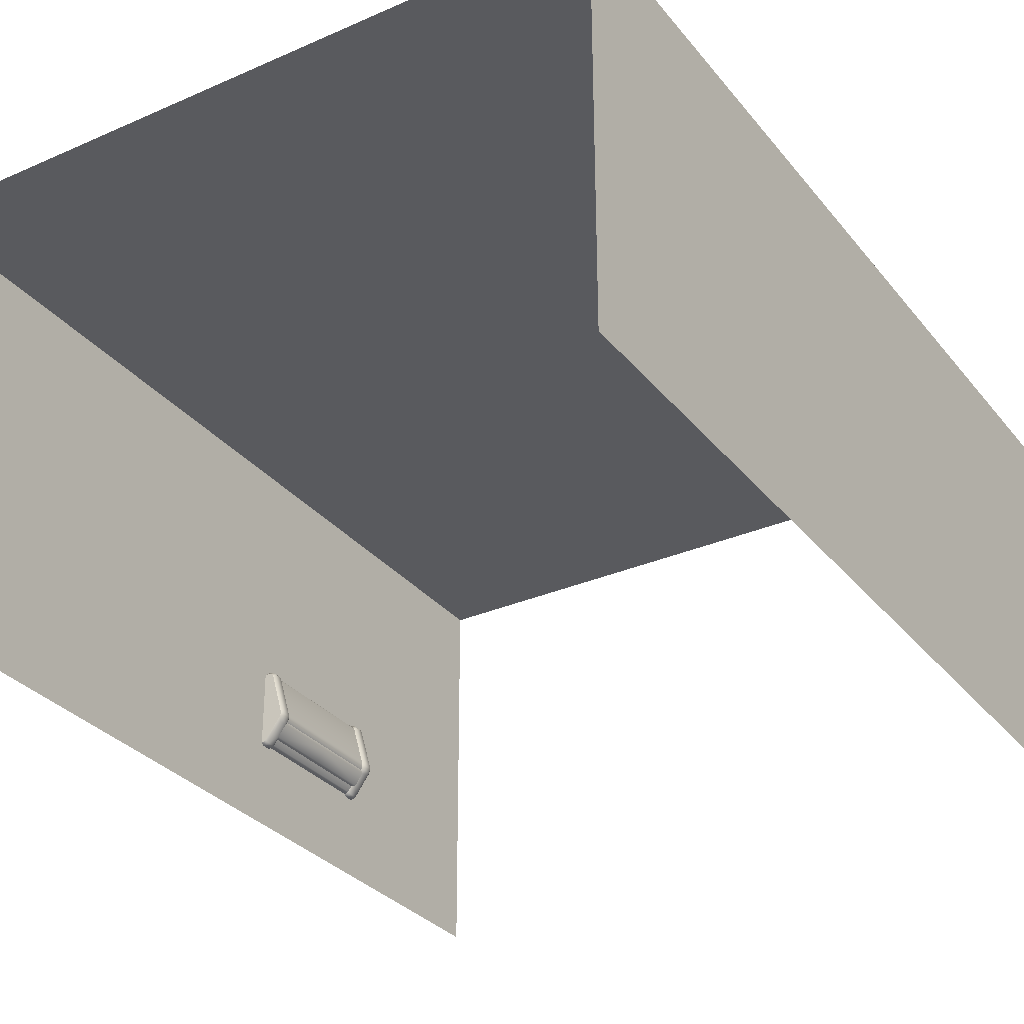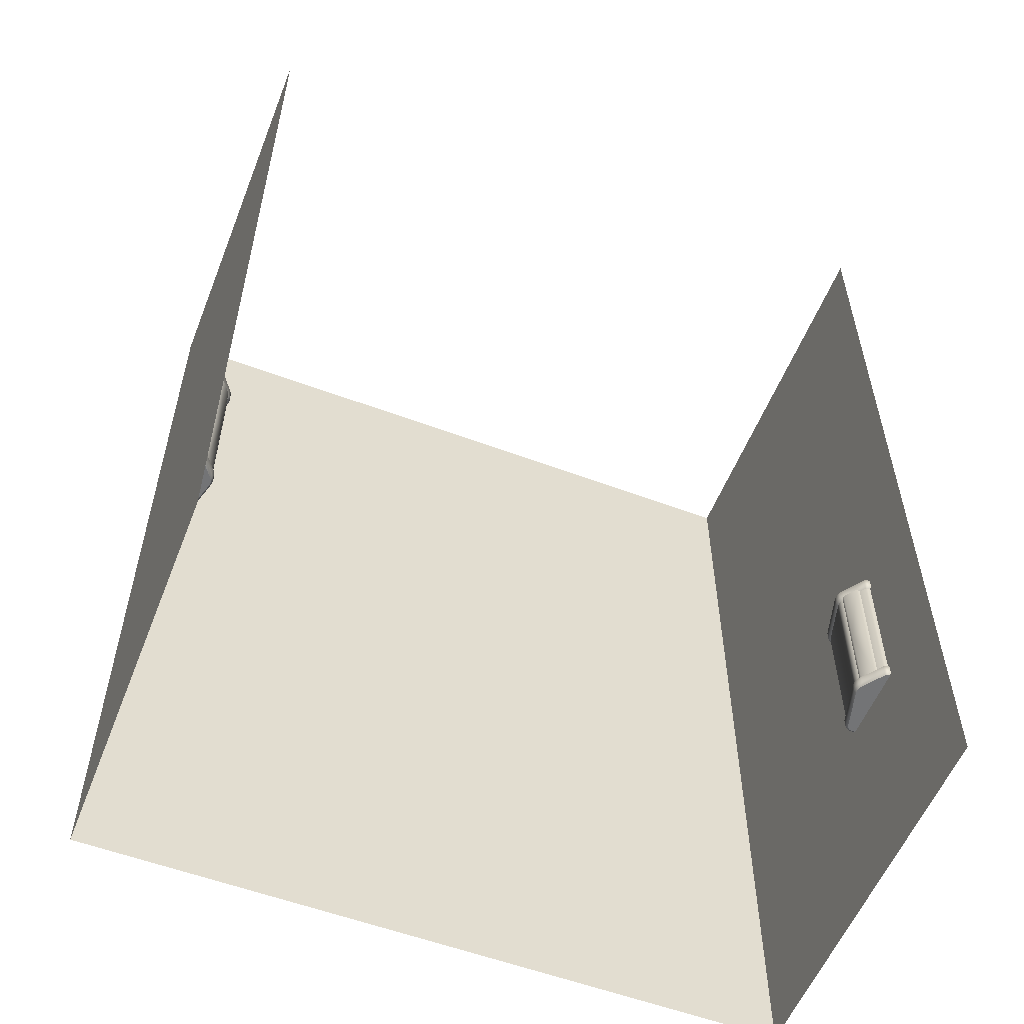
<metadata>
{"format":"obj","ext":"obj","renderer":"f3d","projection":"perspective","resolution":1024,"background":"white","views":[{"elev":-31.3,"azim":-148.1,"up":"+Z"},{"elev":-56.1,"azim":158.5,"up":"+Y"}]}
</metadata>
<code>
o box-0
v 2.626 57.91 -5.537
v 2.695 57.91 -5.441
v 2.626 56.74 -5.537
v 2.695 56.74 -5.441
v 2.583 56.74 -5.562
v 2.583 57.91 -5.562
v 2.54 56.74 -5.562
v 2.54 57.91 -5.562
v 2.626 57.91 -5.537
v 2.626 59.08 -5.537
v 2.695 57.91 -5.441
v 2.695 59.08 -5.441
v 2.583 59.08 -5.562
v 2.583 57.91 -5.562
v 2.54 59.08 -5.562
v 2.54 57.91 -5.562
v 2.671 56.74 -4.204
v 2.671 57.91 -4.204
v 2.626 56.74 -4.191
v 2.626 57.91 -4.191
v 2.712 56.74 -4.243
v 2.712 57.91 -4.243
v 2.923 56.74 -4.998
v 2.923 57.91 -4.998
v 2.936 56.74 -5.063
v 2.936 57.91 -5.063
v 2.92 56.74 -5.127
v 2.92 57.91 -5.127
v 2.901 56.74 -5.153
v 2.901 57.91 -5.153
v 2.54 56.74 -4.191
v 2.54 57.91 -4.191
v 2.54 59.08 -4.191
v 2.54 57.91 -4.191
v 2.626 59.08 -4.191
v 2.626 57.91 -4.191
v 2.671 59.08 -4.204
v 2.671 57.91 -4.204
v 2.712 59.08 -4.243
v 2.712 57.91 -4.243
v 2.923 59.08 -4.998
v 2.923 57.91 -4.998
v 2.936 59.08 -5.063
v 2.936 57.91 -5.063
v 2.92 59.08 -5.127
v 2.92 57.91 -5.127
v 2.901 59.08 -5.153
v 2.901 57.91 -5.153
v 15.15 57.91 -5.537
v 15.15 56.74 -5.537
v 15.09 57.91 -5.441
v 15.09 56.74 -5.441
v 15.2 56.74 -5.562
v 15.2 57.91 -5.562
v 15.24 56.74 -5.562
v 15.24 57.91 -5.562
v 15.15 57.91 -5.537
v 15.09 57.91 -5.441
v 15.15 59.08 -5.537
v 15.09 59.08 -5.441
v 15.2 59.08 -5.562
v 15.2 57.91 -5.562
v 15.24 59.08 -5.562
v 15.24 57.91 -5.562
v 15.11 56.74 -4.204
v 15.15 56.74 -4.191
v 15.11 57.91 -4.204
v 15.15 57.91 -4.191
v 15.07 56.74 -4.243
v 15.07 57.91 -4.243
v 14.86 56.74 -4.998
v 14.86 57.91 -4.998
v 14.84 56.74 -5.063
v 14.84 57.91 -5.063
v 14.86 56.74 -5.127
v 14.86 57.91 -5.127
v 14.88 56.74 -5.153
v 14.88 57.91 -5.153
v 15.24 56.74 -4.191
v 15.24 57.91 -4.191
v 15.24 59.08 -4.191
v 15.15 59.08 -4.191
v 15.24 57.91 -4.191
v 15.15 57.91 -4.191
v 15.11 59.08 -4.204
v 15.11 57.91 -4.204
v 15.07 59.08 -4.243
v 15.07 57.91 -4.243
v 14.86 59.08 -4.998
v 14.86 57.91 -4.998
v 14.84 59.08 -5.063
v 14.84 57.91 -5.063
v 14.86 59.08 -5.127
v 14.86 57.91 -5.127
v 14.88 59.08 -5.153
v 14.88 57.91 -5.153
v 2.948 56.69 -5.15
v 2.948 56.54 -5.15
v 2.905 56.69 -5.211
v 2.905 56.54 -5.211
v 2.54 56.69 -5.606
v 2.583 56.69 -5.606
v 2.54 56.54 -5.606
v 2.583 56.54 -5.606
v 2.63 56.54 -4.146
v 2.63 56.69 -4.146
v 2.54 56.54 -4.146
v 2.54 56.69 -4.146
v 2.738 56.69 -4.216
v 2.688 56.69 -4.165
v 2.738 56.54 -4.216
v 2.688 56.54 -4.165
v 2.956 56.69 -4.984
v 2.956 56.54 -4.984
v 2.969 56.69 -5.064
v 2.969 56.54 -5.064
v 2.618 56.54 -5.596
v 2.618 56.69 -5.596
v 2.92 56.49 -5.127
v 2.626 56.74 -5.537
v 2.695 56.74 -5.441
v 2.645 56.69 -5.574
v 2.753 56.69 -5.424
v 2.54 56.74 -5.562
v 2.583 56.74 -5.562
v 2.583 56.49 -5.562
v 2.54 56.49 -5.562
v 2.626 56.74 -4.191
v 2.54 56.74 -4.191
v 2.712 56.74 -4.243
v 2.671 56.74 -4.204
v 2.712 56.49 -4.243
v 2.671 56.49 -4.204
v 2.923 56.74 -4.998
v 2.926 56.49 -4.998
v 2.936 56.74 -5.063
v 2.936 56.49 -5.063
v 2.92 56.74 -5.127
v 2.626 56.49 -5.537
v 2.645 56.54 -5.574
v 2.626 56.49 -4.191
v 2.54 56.49 -4.191
v 2.753 56.54 -5.424
v 2.901 56.74 -5.153
v 2.905 56.69 -5.211
v 2.753 56.69 -5.424
v 2.905 57.91 -5.211
v 2.753 57.91 -5.424
v 2.695 56.74 -5.441
v 2.695 57.91 -5.441
v 2.901 56.74 -5.153
v 2.901 57.91 -5.153
v 2.606 56.49 -5.554
v 2.606 56.49 -5.554
v 2.712 56.49 -4.243
v 2.583 56.49 -5.562
v 2.671 56.49 -4.204
v 2.626 56.49 -5.537
v 2.926 56.49 -4.998
v 2.936 56.49 -5.063
v 2.92 56.49 -5.127
v 2.54 56.49 -4.191
v 2.54 56.49 -5.562
v 2.626 56.49 -4.191
v 2.948 59.13 -5.15
v 2.905 59.13 -5.211
v 2.948 59.28 -5.15
v 2.905 59.28 -5.211
v 2.54 59.13 -5.606
v 2.54 59.28 -5.606
v 2.583 59.13 -5.606
v 2.583 59.28 -5.606
v 2.63 59.28 -4.146
v 2.54 59.28 -4.146
v 2.63 59.13 -4.146
v 2.54 59.13 -4.146
v 2.738 59.13 -4.216
v 2.738 59.28 -4.216
v 2.688 59.13 -4.165
v 2.688 59.28 -4.165
v 2.956 59.13 -4.984
v 2.956 59.28 -4.984
v 2.969 59.13 -5.064
v 2.969 59.28 -5.064
v 2.618 59.28 -5.596
v 2.618 59.13 -5.596
v 2.92 59.33 -5.127
v 2.626 59.08 -5.537
v 2.645 59.13 -5.574
v 2.695 59.08 -5.441
v 2.753 59.13 -5.424
v 2.54 59.08 -5.562
v 2.583 59.08 -5.562
v 2.583 59.33 -5.562
v 2.54 59.33 -5.562
v 2.626 59.08 -4.191
v 2.54 59.08 -4.191
v 2.712 59.08 -4.243
v 2.671 59.08 -4.204
v 2.671 59.33 -4.204
v 2.712 59.33 -4.243
v 2.923 59.08 -4.998
v 2.926 59.33 -4.998
v 2.936 59.08 -5.063
v 2.936 59.33 -5.063
v 2.92 59.08 -5.127
v 2.626 59.33 -5.537
v 2.645 59.28 -5.574
v 2.626 59.33 -4.191
v 2.54 59.33 -4.191
v 2.753 59.28 -5.424
v 2.901 59.08 -5.153
v 2.905 59.13 -5.211
v 2.905 57.91 -5.211
v 2.753 59.13 -5.424
v 2.753 57.91 -5.424
v 2.695 59.08 -5.441
v 2.695 57.91 -5.441
v 2.901 59.08 -5.153
v 2.901 57.91 -5.153
v 2.606 59.33 -5.554
v 2.606 59.33 -5.554
v 2.583 59.33 -5.562
v 2.712 59.33 -4.243
v 2.671 59.33 -4.204
v 2.626 59.33 -5.537
v 2.926 59.33 -4.998
v 2.936 59.33 -5.063
v 2.92 59.33 -5.127
v 2.54 59.33 -5.562
v 2.54 59.33 -4.191
v 2.626 59.33 -4.191
v 14.83 56.69 -5.15
v 14.88 56.69 -5.211
v 14.83 56.54 -5.15
v 14.88 56.54 -5.211
v 15.24 56.69 -5.606
v 15.24 56.54 -5.606
v 15.2 56.69 -5.606
v 15.2 56.54 -5.606
v 15.15 56.54 -4.146
v 15.24 56.54 -4.146
v 15.15 56.69 -4.146
v 15.24 56.69 -4.146
v 15.04 56.69 -4.216
v 15.04 56.54 -4.216
v 15.09 56.69 -4.165
v 15.09 56.54 -4.165
v 14.82 56.69 -4.984
v 14.82 56.54 -4.984
v 14.81 56.69 -5.064
v 14.81 56.54 -5.064
v 15.16 56.54 -5.596
v 15.16 56.69 -5.596
v 14.86 56.49 -5.127
v 15.15 56.74 -5.537
v 15.13 56.69 -5.574
v 15.09 56.74 -5.441
v 15.03 56.69 -5.424
v 15.24 56.74 -5.562
v 15.2 56.74 -5.562
v 15.2 56.49 -5.562
v 15.24 56.49 -5.562
v 15.15 56.74 -4.191
v 15.24 56.74 -4.191
v 15.07 56.74 -4.243
v 15.11 56.74 -4.204
v 15.11 56.49 -4.204
v 15.07 56.49 -4.243
v 14.86 56.74 -4.998
v 14.85 56.49 -4.998
v 14.84 56.74 -5.063
v 14.84 56.49 -5.063
v 14.86 56.74 -5.127
v 15.15 56.49 -5.537
v 15.13 56.54 -5.574
v 15.15 56.49 -4.191
v 15.24 56.49 -4.191
v 15.03 56.54 -5.424
v 14.88 56.74 -5.153
v 14.88 56.69 -5.211
v 14.88 57.91 -5.211
v 15.03 56.69 -5.424
v 15.03 57.91 -5.424
v 15.09 56.74 -5.441
v 15.09 57.91 -5.441
v 14.88 56.74 -5.153
v 14.88 57.91 -5.153
v 15.17 56.49 -5.554
v 15.17 56.49 -5.554
v 15.2 56.49 -5.562
v 15.07 56.49 -4.243
v 15.11 56.49 -4.204
v 15.15 56.49 -5.537
v 14.85 56.49 -4.998
v 14.84 56.49 -5.063
v 14.86 56.49 -5.127
v 15.24 56.49 -5.562
v 15.24 56.49 -4.191
v 15.15 56.49 -4.191
v 14.83 59.13 -5.15
v 14.83 59.28 -5.15
v 14.88 59.13 -5.211
v 14.88 59.28 -5.211
v 15.24 59.13 -5.606
v 15.2 59.13 -5.606
v 15.24 59.28 -5.606
v 15.2 59.28 -5.606
v 15.15 59.28 -4.146
v 15.15 59.13 -4.146
v 15.24 59.28 -4.146
v 15.24 59.13 -4.146
v 15.04 59.13 -4.216
v 15.09 59.13 -4.165
v 15.04 59.28 -4.216
v 15.09 59.28 -4.165
v 14.82 59.13 -4.984
v 14.82 59.28 -4.984
v 14.81 59.13 -5.064
v 14.81 59.28 -5.064
v 15.16 59.28 -5.596
v 15.16 59.13 -5.596
v 14.86 59.33 -5.127
v 15.15 59.08 -5.537
v 15.09 59.08 -5.441
v 15.13 59.13 -5.574
v 15.03 59.13 -5.424
v 15.24 59.08 -5.562
v 15.2 59.08 -5.562
v 15.2 59.33 -5.562
v 15.24 59.33 -5.562
v 15.15 59.08 -4.191
v 15.24 59.08 -4.191
v 15.07 59.08 -4.243
v 15.11 59.08 -4.204
v 15.07 59.33 -4.243
v 15.11 59.33 -4.204
v 14.86 59.08 -4.998
v 14.85 59.33 -4.998
v 14.84 59.08 -5.063
v 14.84 59.33 -5.063
v 14.86 59.08 -5.127
v 15.15 59.33 -5.537
v 15.13 59.28 -5.574
v 15.15 59.33 -4.191
v 15.24 59.33 -4.191
v 15.03 59.28 -5.424
v 14.88 59.08 -5.153
v 14.88 59.13 -5.211
v 15.03 59.13 -5.424
v 14.88 57.91 -5.211
v 15.03 57.91 -5.424
v 15.09 59.08 -5.441
v 15.09 57.91 -5.441
v 14.88 59.08 -5.153
v 14.88 57.91 -5.153
v 15.17 59.33 -5.554
v 15.17 59.33 -5.554
v 15.07 59.33 -4.243
v 15.2 59.33 -5.562
v 15.11 59.33 -4.204
v 15.15 59.33 -5.537
v 14.85 59.33 -4.998
v 14.84 59.33 -5.063
v 14.86 59.33 -5.127
v 15.24 59.33 -4.191
v 15.24 59.33 -5.562
v 15.15 59.33 -4.191
f 148 149 150
f 146 149 148
f 147 146 148
f 145 146 147
f 145 147 151
f 151 147 152
f 217 216 218
f 215 216 217
f 215 214 216
f 213 214 215
f 213 219 214
f 214 219 220
f 285 284 286
f 283 284 285
f 283 282 284
f 281 282 283
f 281 287 282
f 282 287 288
f 352 353 354
f 350 353 352
f 351 350 352
f 349 350 351
f 349 351 355
f 355 351 356
f 158 161 160
f 159 158 160
f 158 159 155
f 158 155 154
f 154 155 156
f 156 155 157
f 156 157 164
f 156 164 162
f 156 162 163
f 228 229 226
f 227 228 226
f 226 224 227
f 226 222 224
f 222 223 224
f 224 223 225
f 223 232 225
f 223 231 232
f 223 230 231
f 296 297 294
f 295 296 294
f 294 292 295
f 294 290 292
f 290 291 292
f 292 291 293
f 291 300 293
f 291 299 300
f 291 298 299
f 362 365 364
f 363 362 364
f 362 363 359
f 362 359 358
f 358 359 360
f 360 359 361
f 360 361 368
f 360 368 366
f 360 366 367
f 124 125 101
f 101 125 102
f 101 102 103
f 125 118 102
f 125 120 118
f 103 102 104
f 104 127 103
f 126 127 104
f 104 102 117
f 117 126 104
f 117 102 118
f 117 153 126
f 139 153 117
f 118 120 122
f 120 121 122
f 122 121 123
f 117 118 140
f 140 118 122
f 139 117 140
f 122 123 140
f 143 139 140
f 140 123 143
f 119 139 143
f 123 99 143
f 119 143 100
f 143 99 100
f 119 100 98
f 99 98 100
f 116 119 98
f 137 119 116
f 137 116 135
f 97 98 99
f 144 97 99
f 138 97 144
f 97 115 98
f 138 115 97
f 98 115 116
f 136 115 138
f 136 134 115
f 115 134 113
f 115 113 116
f 134 130 113
f 135 116 114
f 116 113 114
f 135 114 132
f 113 130 109
f 113 109 114
f 130 131 109
f 132 114 111
f 114 109 111
f 132 111 133
f 109 131 110
f 109 110 111
f 131 128 110
f 133 111 112
f 111 110 112
f 133 112 141
f 112 110 105
f 141 112 105
f 110 128 106
f 105 110 106
f 108 128 129
f 106 128 108
f 107 106 108
f 105 106 107
f 105 107 141
f 141 107 142
f 192 169 193
f 193 169 171
f 169 170 171
f 193 171 186
f 193 186 188
f 171 170 172
f 195 172 170
f 194 172 195
f 172 185 171
f 185 172 194
f 171 185 186
f 185 194 221
f 207 185 221
f 186 189 188
f 188 189 190
f 190 189 191
f 185 208 186
f 186 208 189
f 207 208 185
f 189 208 191
f 211 208 207
f 191 208 211
f 187 211 207
f 191 211 166
f 187 168 211
f 166 211 168
f 187 167 168
f 167 166 168
f 187 184 167
f 205 184 187
f 203 184 205
f 165 166 167
f 166 165 212
f 212 165 206
f 165 167 183
f 165 183 206
f 183 167 184
f 206 183 204
f 204 183 202
f 202 183 181
f 183 184 181
f 202 181 198
f 182 184 203
f 181 184 182
f 201 182 203
f 198 181 177
f 181 182 177
f 198 177 199
f 178 182 201
f 177 182 178
f 200 178 201
f 199 177 179
f 177 178 179
f 199 179 196
f 180 178 200
f 179 178 180
f 209 180 200
f 196 176 197
f 173 180 209
f 180 173 179
f 175 176 196
f 196 179 175
f 179 173 175
f 175 174 176
f 173 174 175
f 173 209 174
f 174 209 210
f 260 237 261
f 261 237 239
f 237 238 239
f 261 239 254
f 261 254 256
f 239 238 240
f 263 240 238
f 262 240 263
f 240 253 239
f 253 240 262
f 239 253 254
f 253 262 289
f 275 253 289
f 254 257 256
f 256 257 258
f 258 257 259
f 253 276 254
f 254 276 257
f 275 276 253
f 257 276 259
f 279 276 275
f 259 276 279
f 255 279 275
f 259 279 234
f 255 236 279
f 234 279 236
f 255 235 236
f 235 234 236
f 255 252 235
f 273 252 255
f 271 252 273
f 233 234 235
f 234 233 280
f 280 233 274
f 233 235 251
f 233 251 274
f 251 235 252
f 274 251 272
f 272 251 270
f 270 251 249
f 251 252 249
f 270 249 266
f 250 252 271
f 249 252 250
f 269 250 271
f 266 249 245
f 249 250 245
f 266 245 267
f 246 250 269
f 245 250 246
f 268 246 269
f 267 245 247
f 245 246 247
f 267 247 264
f 248 246 268
f 247 246 248
f 277 248 268
f 264 244 265
f 241 248 277
f 248 241 247
f 243 244 264
f 264 247 243
f 247 241 243
f 243 242 244
f 241 242 243
f 241 277 242
f 242 277 278
f 328 329 305
f 305 329 306
f 305 306 307
f 329 322 306
f 329 324 322
f 307 306 308
f 308 331 307
f 330 331 308
f 308 306 321
f 321 330 308
f 321 306 322
f 321 357 330
f 343 357 321
f 322 324 326
f 324 325 326
f 326 325 327
f 321 322 344
f 344 322 326
f 343 321 344
f 326 327 344
f 347 343 344
f 344 327 347
f 323 343 347
f 327 303 347
f 323 347 304
f 347 303 304
f 323 304 302
f 303 302 304
f 320 323 302
f 341 323 320
f 341 320 339
f 301 302 303
f 348 301 303
f 342 301 348
f 301 319 302
f 342 319 301
f 302 319 320
f 340 319 342
f 340 338 319
f 319 338 317
f 319 317 320
f 338 334 317
f 339 320 318
f 320 317 318
f 339 318 336
f 317 334 313
f 317 313 318
f 334 335 313
f 336 318 315
f 318 313 315
f 336 315 337
f 313 335 314
f 313 314 315
f 335 332 314
f 337 315 316
f 315 314 316
f 337 316 345
f 316 314 309
f 345 316 309
f 314 332 310
f 309 314 310
f 312 332 333
f 310 332 312
f 311 310 312
f 309 310 311
f 309 311 345
f 345 311 346
f 7 8 5
f 5 8 6
f 5 6 3
f 3 6 1
f 1 2 3
f 3 2 4
f 29 30 27
f 27 30 28
f 27 28 25
f 25 28 26
f 25 26 23
f 23 26 24
f 23 24 21
f 21 24 22
f 21 22 17
f 17 22 18
f 17 18 19
f 19 18 20
f 19 20 31
f 31 20 32
f 63 64 61
f 61 64 62
f 61 62 59
f 59 62 57
f 57 58 59
f 59 58 60
f 95 96 93
f 93 96 94
f 93 94 91
f 91 94 92
f 91 92 89
f 89 92 90
f 89 90 87
f 87 90 88
f 87 88 85
f 85 88 86
f 85 86 82
f 82 86 84
f 83 82 84
f 81 82 83
f 15 13 16
f 16 13 14
f 13 10 14
f 14 10 9
f 9 10 11
f 11 10 12
f 47 45 48
f 48 45 46
f 45 43 46
f 46 43 44
f 43 41 44
f 44 41 42
f 41 39 42
f 42 39 40
f 39 37 40
f 40 37 38
f 37 35 38
f 38 35 36
f 35 34 36
f 33 34 35
f 55 53 56
f 56 53 54
f 53 50 54
f 54 50 49
f 49 50 51
f 51 50 52
f 77 75 78
f 78 75 76
f 75 73 76
f 76 73 74
f 73 71 74
f 74 71 72
f 71 69 72
f 72 69 70
f 69 65 70
f 70 65 67
f 65 66 67
f 67 66 68
f 66 79 68
f 68 79 80
o box-1
v 2.54 54.86 -6.858
v 2.54 54.86 -7.112
v 2.54 60.96 -6.858
v 2.54 60.96 -7.112
v 2.54 54.86 -0
v 2.54 54.86 -0.508
v 2.54 60.96 0
v 2.54 60.96 -0.508
v 2.54 56.24 -5.689
v 2.54 56.24 -4.064
v 2.54 56.49 -4.191
v 2.54 59.59 -4.064
v 2.54 59.33 -4.191
v 2.54 59.59 -5.689
v 2.54 56.49 -5.562
v 2.54 59.33 -5.562
v 2.54 52.83 -0
v 2.54 52.83 -0.508
v 2.54 52.83 -6.858
v 2.54 52.83 -7.112
v 2.54 66.04 -6.858
v 2.54 62.99 -6.858
v 2.54 66.04 -7.112
v 2.54 62.99 -7.112
v 2.54 66.04 -0.508
v 2.54 62.99 -0.508
v 2.54 62.99 0
v 2.54 66.04 -0
v 2.54 62.99 -6.858
v 2.54 62.99 -7.112
v 2.54 62.99 -0.508
v 2.54 62.99 0
v 2.54 52.83 -6.858
v 2.54 52.83 -7.112
v 2.54 52.83 -0.508
v 2.54 52.83 -0
v 2.54 69.09 -0
v 2.54 69.09 -0.508
v 2.54 69.09 -6.858
v 2.54 69.09 -7.112
v 2.54 69.09 -6.858
v 2.54 69.09 -7.112
v 2.54 69.09 -0.508
v 2.54 69.09 -0
v 15.24 54.86 -6.858
v 15.24 60.96 -6.858
v 15.24 54.86 -7.112
v 15.24 60.96 -7.112
v 15.24 54.86 -0
v 15.24 60.96 0
v 15.24 54.86 -0.508
v 15.24 60.96 -0.508
v 15.24 56.24 -5.689
v 15.24 56.24 -4.064
v 15.24 59.59 -4.064
v 15.24 56.49 -4.191
v 15.24 59.33 -4.191
v 15.24 59.59 -5.689
v 15.24 56.49 -5.562
v 15.24 59.33 -5.562
v 15.24 52.83 -0
v 15.24 52.83 -0.508
v 15.24 52.83 -6.858
v 15.24 52.83 -7.112
v 15.24 66.04 -6.858
v 15.24 66.04 -7.112
v 15.24 62.99 -6.858
v 15.24 62.99 -7.112
v 15.24 66.04 -0.508
v 15.24 62.99 -0.508
v 15.24 62.99 0
v 15.24 66.04 -0
v 15.24 62.99 -6.858
v 15.24 62.99 -7.112
v 15.24 62.99 -0.508
v 15.24 62.99 0
v 15.24 52.83 -6.858
v 15.24 52.83 -7.112
v 15.24 52.83 -0.508
v 15.24 52.83 -0
v 15.24 69.09 -0
v 15.24 69.09 -0.508
v 15.24 69.09 -6.858
v 15.24 69.09 -7.112
v 15.24 69.09 -6.858
v 15.24 69.09 -7.112
v 15.24 69.09 -0.508
v 15.24 69.09 -0
f 397 372 398
f 371 372 397
f 399 371 397
f 371 370 372
f 370 387 388
f 369 387 370
f 369 370 371
f 369 386 387
f 385 386 373
f 373 386 374
f 374 386 369
f 373 374 375
f 369 378 374
f 375 374 376
f 375 376 400
f 400 376 399
f 376 371 399
f 376 374 380
f 380 371 376
f 380 374 378
f 369 371 377
f 377 378 369
f 382 371 380
f 377 371 382
f 378 379 380
f 378 377 379
f 380 384 382
f 384 377 382
f 380 379 381
f 381 384 380
f 379 377 383
f 383 377 384
f 379 383 381
f 381 383 384
f 416 441 442
f 414 441 416
f 414 443 441
f 415 414 416
f 431 415 432
f 413 415 431
f 413 414 415
f 430 413 431
f 429 417 430
f 430 417 419
f 419 413 430
f 417 418 419
f 422 413 419
f 419 418 420
f 418 444 420
f 420 444 443
f 420 443 414
f 420 423 419
f 414 423 420
f 419 423 422
f 413 421 414
f 421 413 422
f 426 423 414
f 414 421 426
f 422 423 424
f 422 424 421
f 428 423 426
f 421 428 426
f 424 423 425
f 425 423 428
f 421 424 427
f 427 428 421
f 424 425 427
f 427 425 428
f 391 390 392
f 409 391 410
f 389 390 391
f 389 391 409
f 389 394 390
f 411 389 409
f 395 394 396
f 393 389 411
f 393 394 389
f 396 394 393
f 412 393 411
f 396 393 412
f 435 434 436
f 434 453 454
f 433 434 435
f 433 453 434
f 438 433 435
f 433 455 453
f 439 440 438
f 437 455 433
f 437 433 438
f 438 440 437
f 437 456 455
f 440 456 437
l 407 408
l 406 407
l 405 406
l 451 452
l 450 451
l 449 450
l 401 402
l 401 403
l 403 404
l 445 446
l 445 447
l 447 448
o box-2
v 8.89 69.09 0
v 14.48 69.09 0
v 14.48 69.09 0
v 15.24 69.09 0
v 3.302 69.09 0
v 8.89 69.09 0
v 14.48 69.09 0
v 8.89 66.04 0
v 14.48 66.04 0
v 14.48 69.09 0
v 15.24 69.09 0
v 14.48 66.04 0
v 15.24 66.04 0
v 3.302 69.09 0
v 2.54 69.09 0
v 3.302 69.09 0
v 3.302 66.04 0
v 3.302 66.04 0
v 2.54 66.04 0
v 3.302 69.09 0
v 2.54 69.09 0
v 8.89 54.86 0
v 14.48 54.86 0
v 8.89 52.83 0
v 14.48 52.83 0
v 14.48 60.96 0
v 15.24 60.96 0
v 14.48 54.86 0
v 15.24 54.86 0
v 2.54 60.96 0
v 3.302 60.96 0
v 2.54 54.86 0
v 3.302 54.86 0
v 3.302 54.86 0
v 8.89 60.96 0
v 3.302 60.96 0
v 14.48 60.96 0
v 14.48 52.83 0
v 15.24 52.83 0
v 14.48 62.99 0
v 15.24 62.99 0
v 8.89 62.99 0
v 14.48 62.99 0
v 3.302 62.99 0
v 2.54 62.99 0
v 3.302 62.99 0
v 15.24 62.99 0
v 14.48 62.99 0
v 14.48 62.99 0
v 8.89 62.99 0
v 3.302 62.99 0
v 3.302 62.99 0
v 2.54 62.99 0
v 3.302 52.83 0
v 8.89 52.83 0
v 14.48 52.83 0
v 14.48 52.83 0
v 15.24 52.83 0
v 3.302 52.83 0
v 2.54 52.83 0
v 3.302 52.83 0
v 3.302 52.83 0
v 2.54 52.83 0
f 466 467 468
f 468 467 469
f 469 504 468
f 503 504 469
f 508 509 474
f 474 509 475
f 474 475 476
f 476 475 477
f 515 516 489
f 489 516 488
f 488 487 489
f 486 487 488
f 486 501 487
f 487 501 502
f 494 485 495
f 484 485 494
f 484 483 485
f 482 483 484
f 482 496 483
f 483 496 497
f 480 479 481
f 478 479 480
f 479 478 493
f 490 480 510
f 478 480 490
f 478 490 491
f 493 478 491
f 491 490 492
f 491 498 493
f 491 492 498
f 493 498 499
f 498 492 500
f 462 463 464
f 464 463 465
f 462 464 472
f 465 505 464
f 472 464 473
f 464 505 506
f 464 507 473
f 506 507 464
l 470 471
l 513 514
l 518 519
l 459 460
l 457 458
l 457 461
l 511 512
l 511 517

</code>
